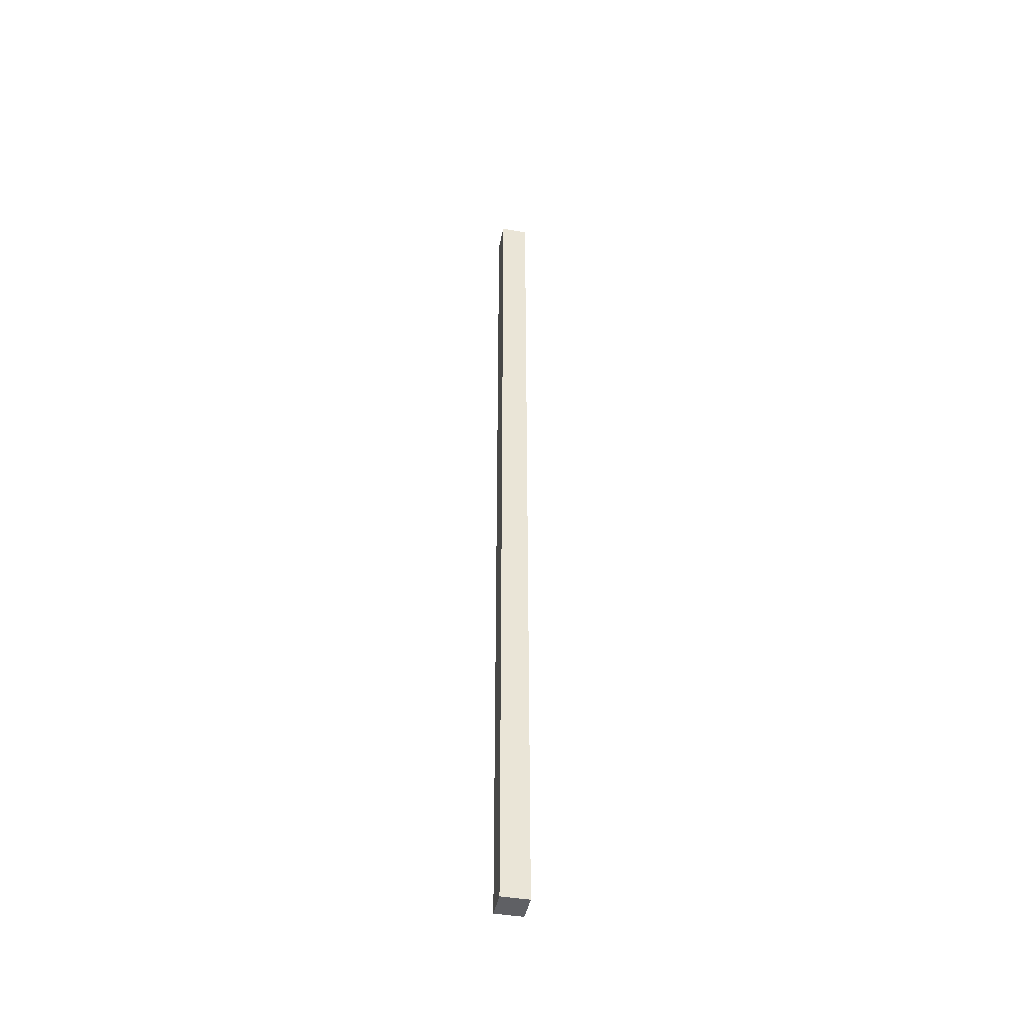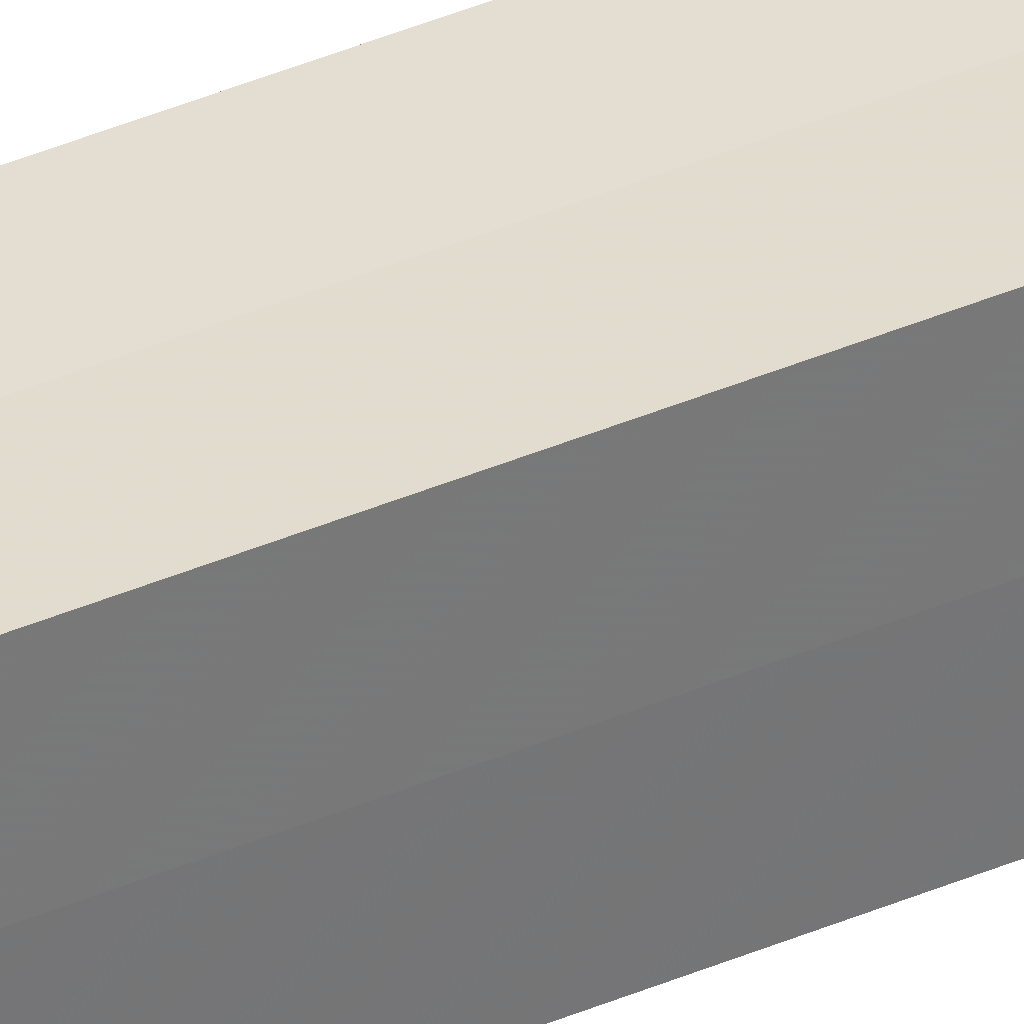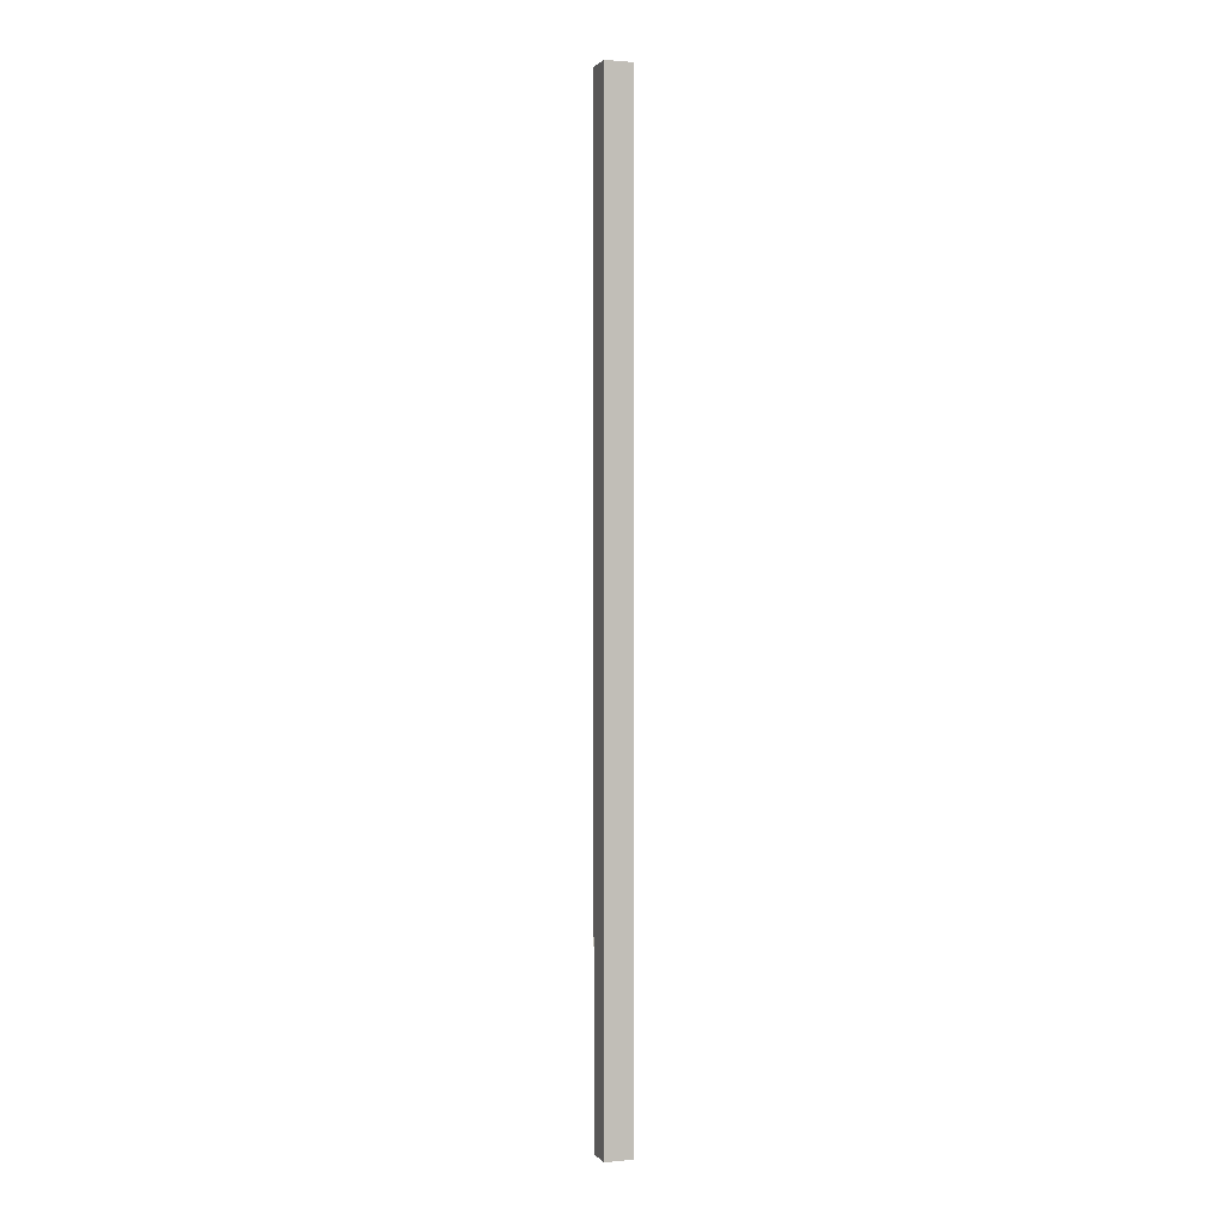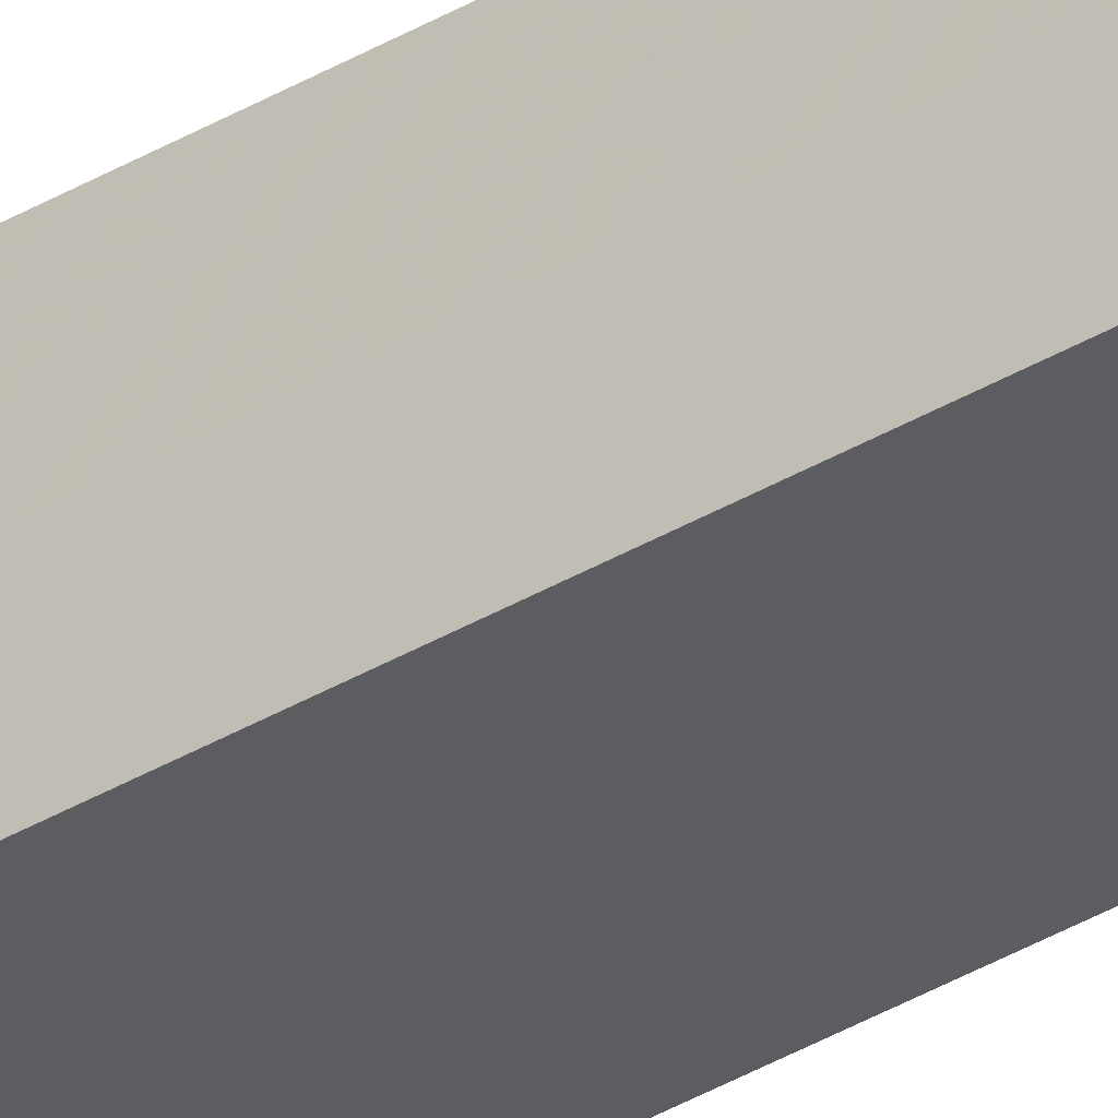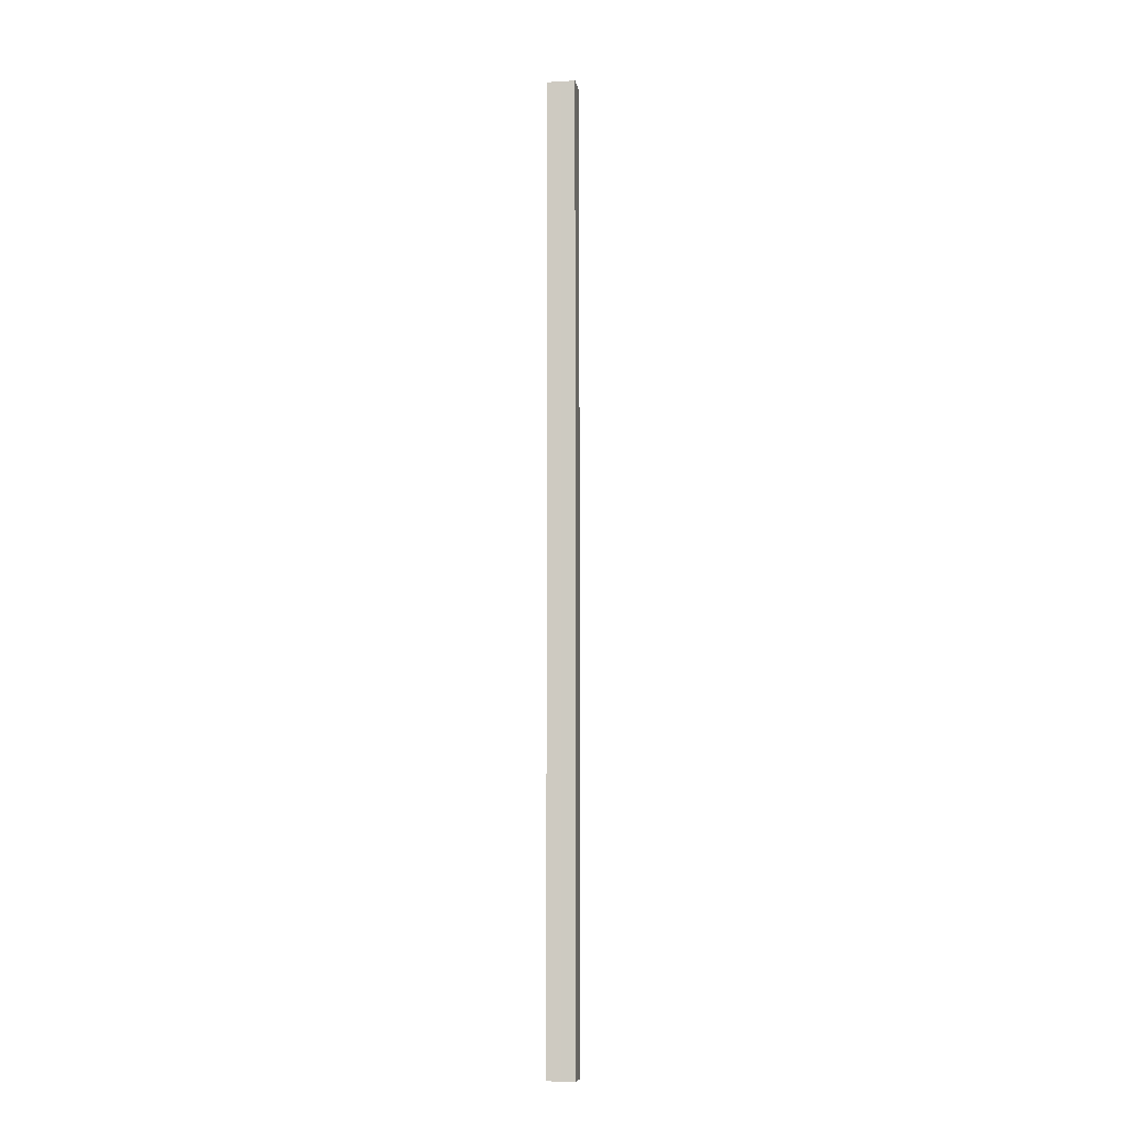
<metadata>
{"format":"obj","ext":"obj","renderer":"f3d","projection":"perspective","resolution":1024,"background":"white","views":[{"elev":-45.0,"azim":-11.3,"up":"+Z"},{"elev":34.9,"azim":59.2,"up":"+Y"},{"elev":1.1,"azim":-108.9,"up":"+Z"},{"elev":-36.3,"azim":127.9,"up":"+Y"},{"elev":-8.9,"azim":-171.4,"up":"+Z"}]}
</metadata>
<code>
o 8153
v 2177 1865 12.52
v 2177 1865 12.52
v 2177 1865 13.22
v 2177 1865 12.52
v 2177 1865 13.22
v 2177 1865 12.52
v 2177 1865 13.22
v 2177 1865 12.52
v 2177 1865 13.22
v 2177 1865 12.52
v 2177 1865 12.52
v 2177 1865 12.52
v 2177 1865 12.52
v 2177 1865 12.52
v 2177 1865 12.52
v 2177 1865 12.52
v 2177 1865 12.52
v 2177 1865 13.22
v 2177 1865 13.22
v 2177 1865 13.22
v 2177 1865 13.22
v 2177 1865 13.22
v 2177 1865 12.52
v 2177 1865 13.22
v 2177 1865 12.52
v 2177 1865 12.52
v 2177 1865 12.52
v 2177 1865 12.52
v 2177 1865 13.22
v 2177 1865 12.52
v 2177 1865 12.52
v 2177 1865 12.52
v 2177 1865 13.22
v 2177 1865 12.52
v 2177 1865 12.52
v 2177 1865 13.22
v 2177 1865 12.52
v 2177 1865 13.22
v 2177 1865 12.52
v 2177 1865 13.22
v 2177 1865 13.22
v 2177 1865 13.22
v 2177 1865 13.22
v 2177 1865 13.22
v 2177 1865 13.22
v 2177 1865 13.22
v 2177 1865 13.22
v 2177 1865 13.22
v 2177 1865 13.22
v 2177 1865 13.22
f 1 2 3
f 4 1 5
f 5 6 7
f 7 8 9
f 10 8 11
f 10 12 8
f 10 11 13
f 10 14 12
f 10 13 15
f 10 16 14
f 10 15 17
f 10 17 16
f 18 14 19
f 20 13 21
f 22 23 18
f 24 25 20
f 26 27 22
f 27 28 29
f 30 31 24
f 31 32 33
f 34 35 36
f 35 37 38
f 36 39 40
f 40 17 41
f 42 43 44
f 42 45 43
f 42 44 46
f 42 47 45
f 42 46 48
f 42 49 47
f 42 48 50
f 42 50 49

</code>
